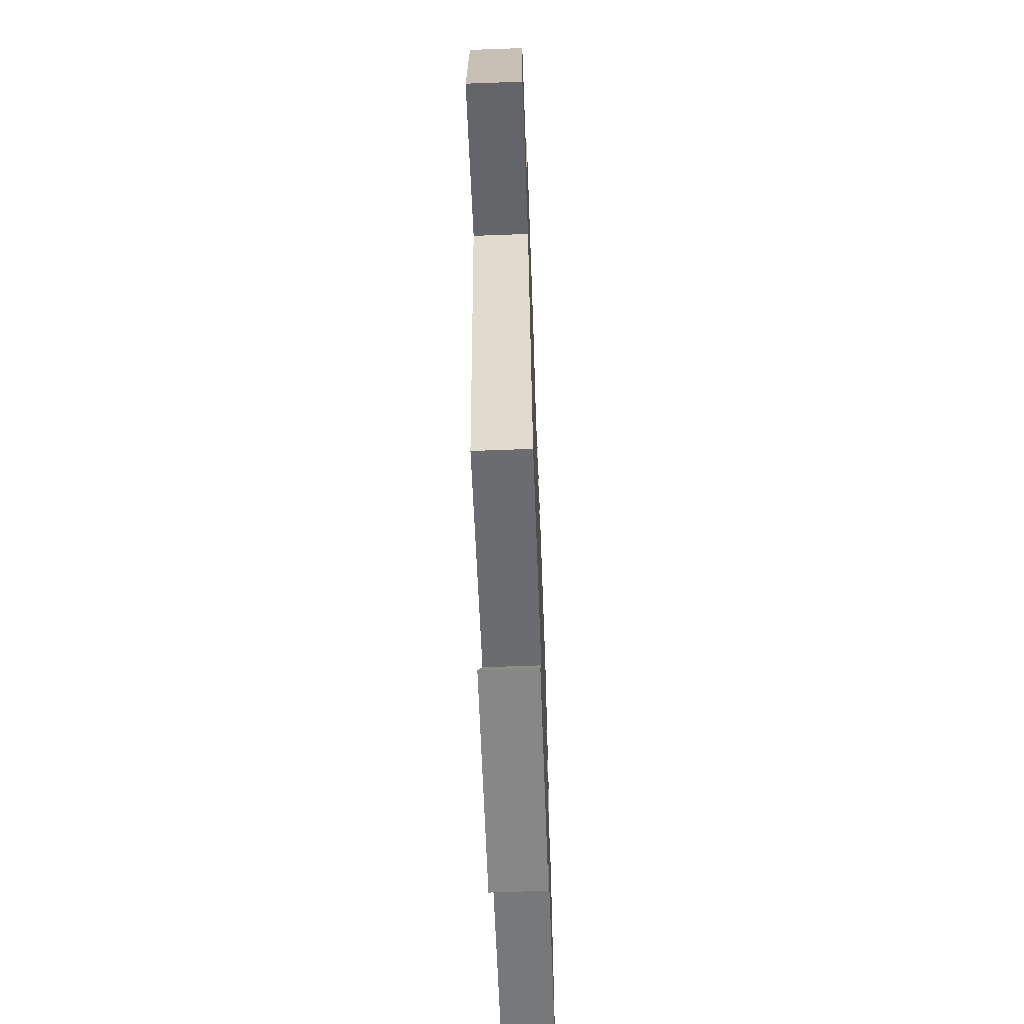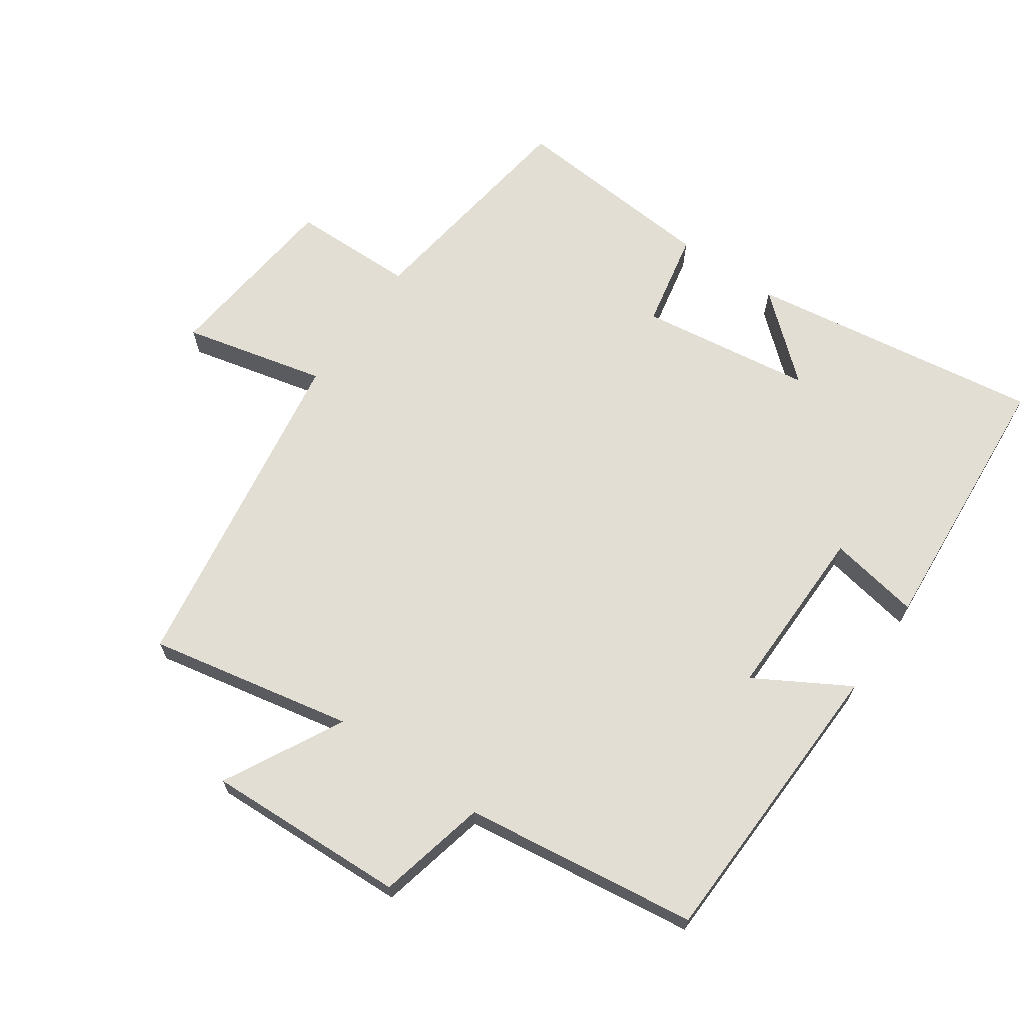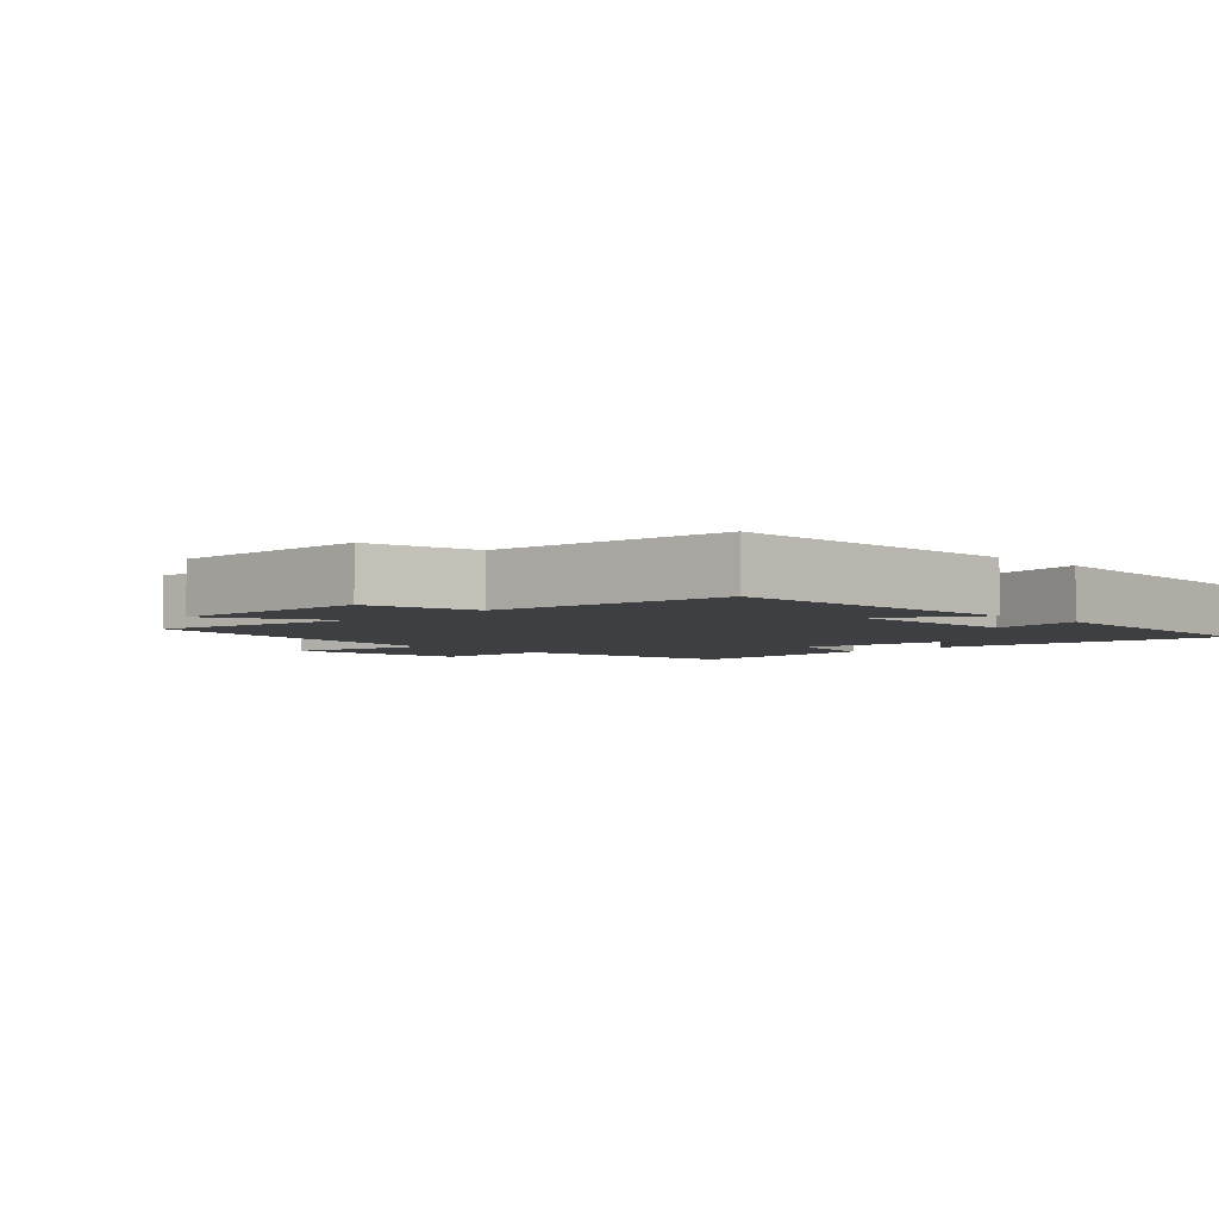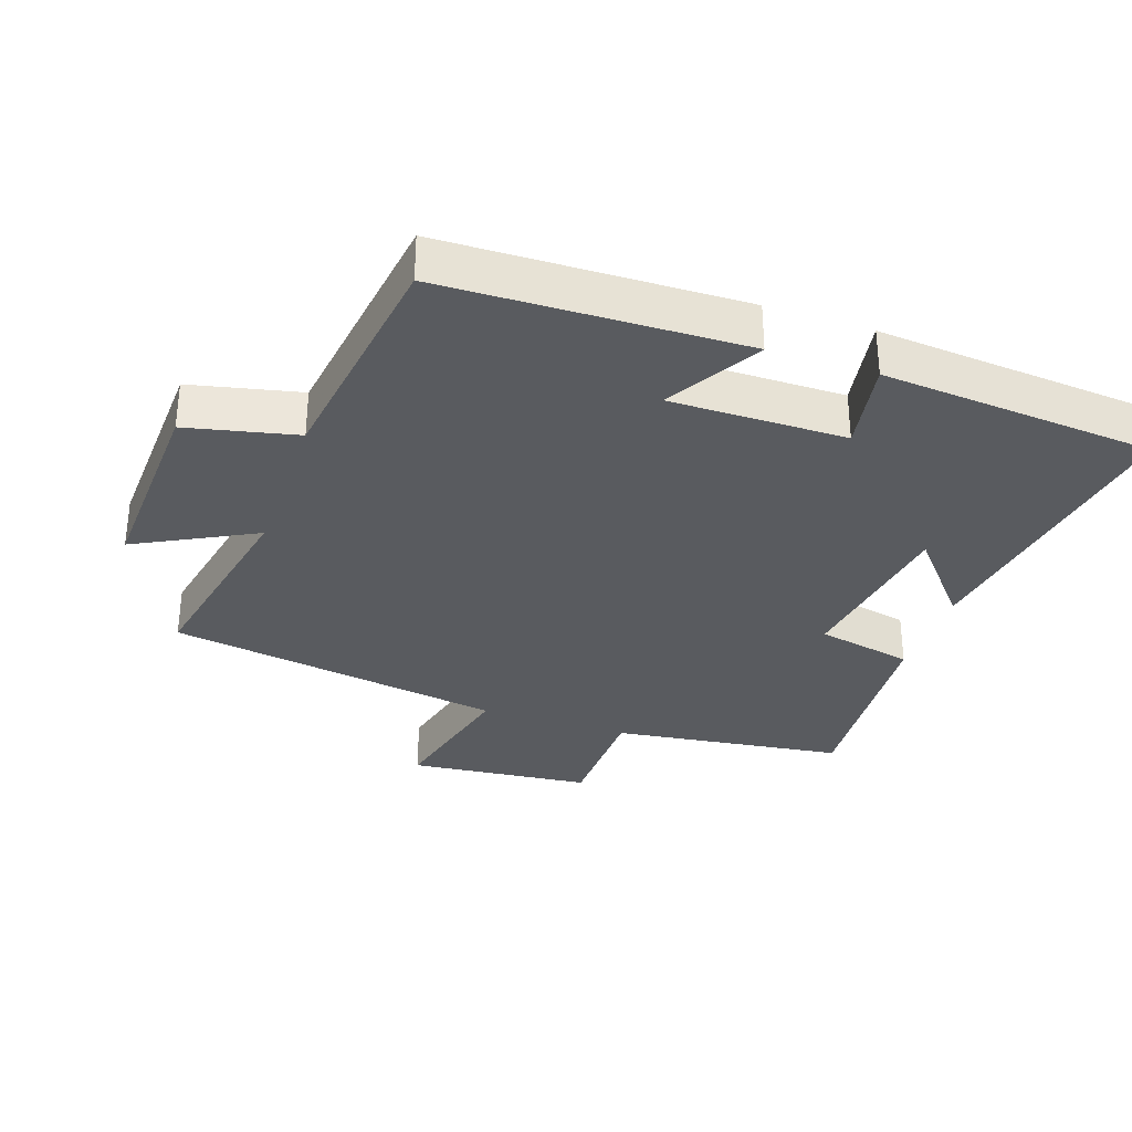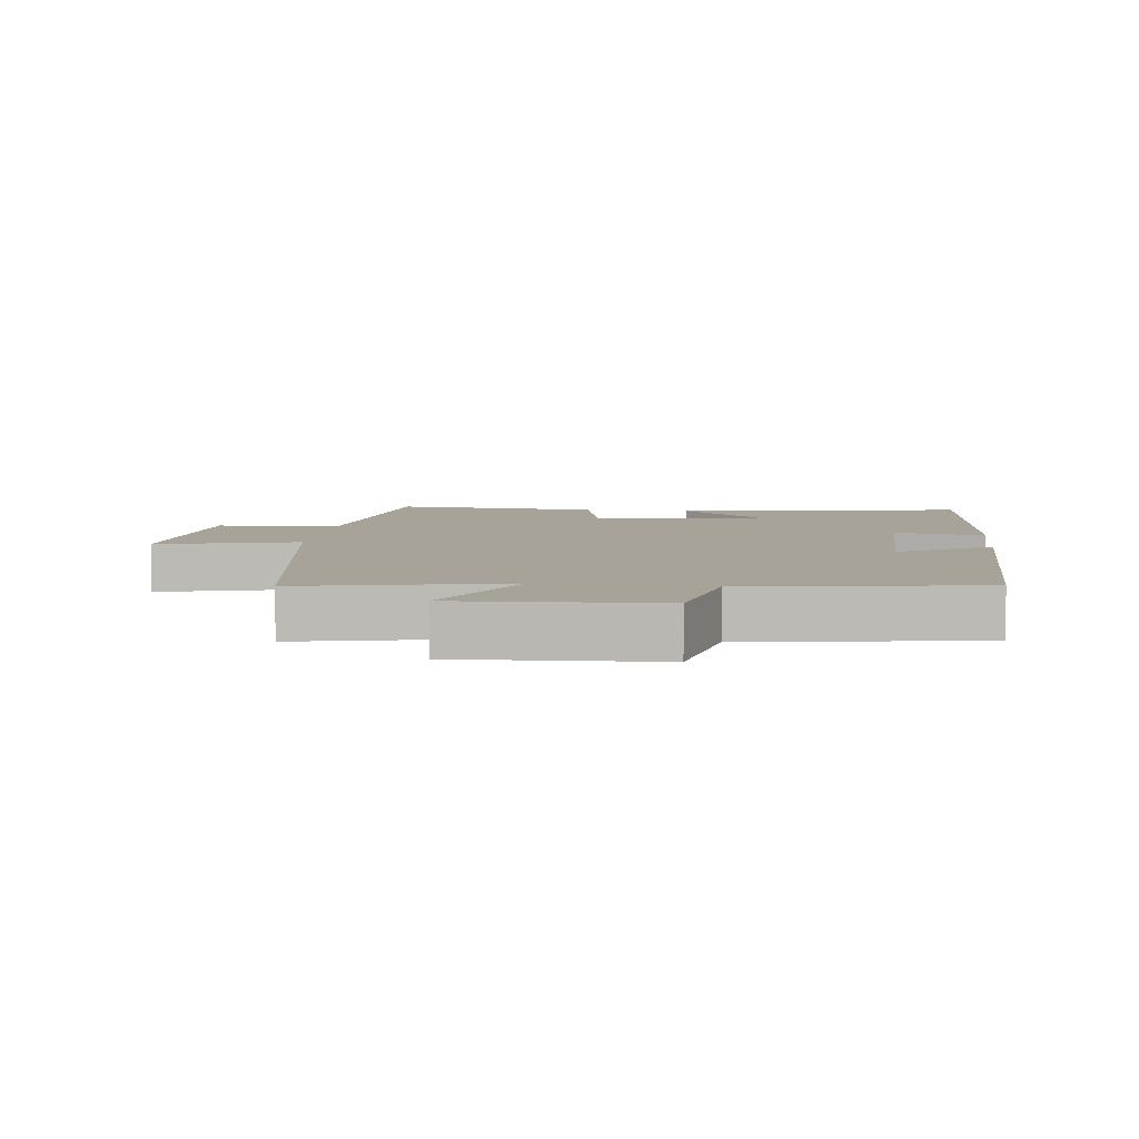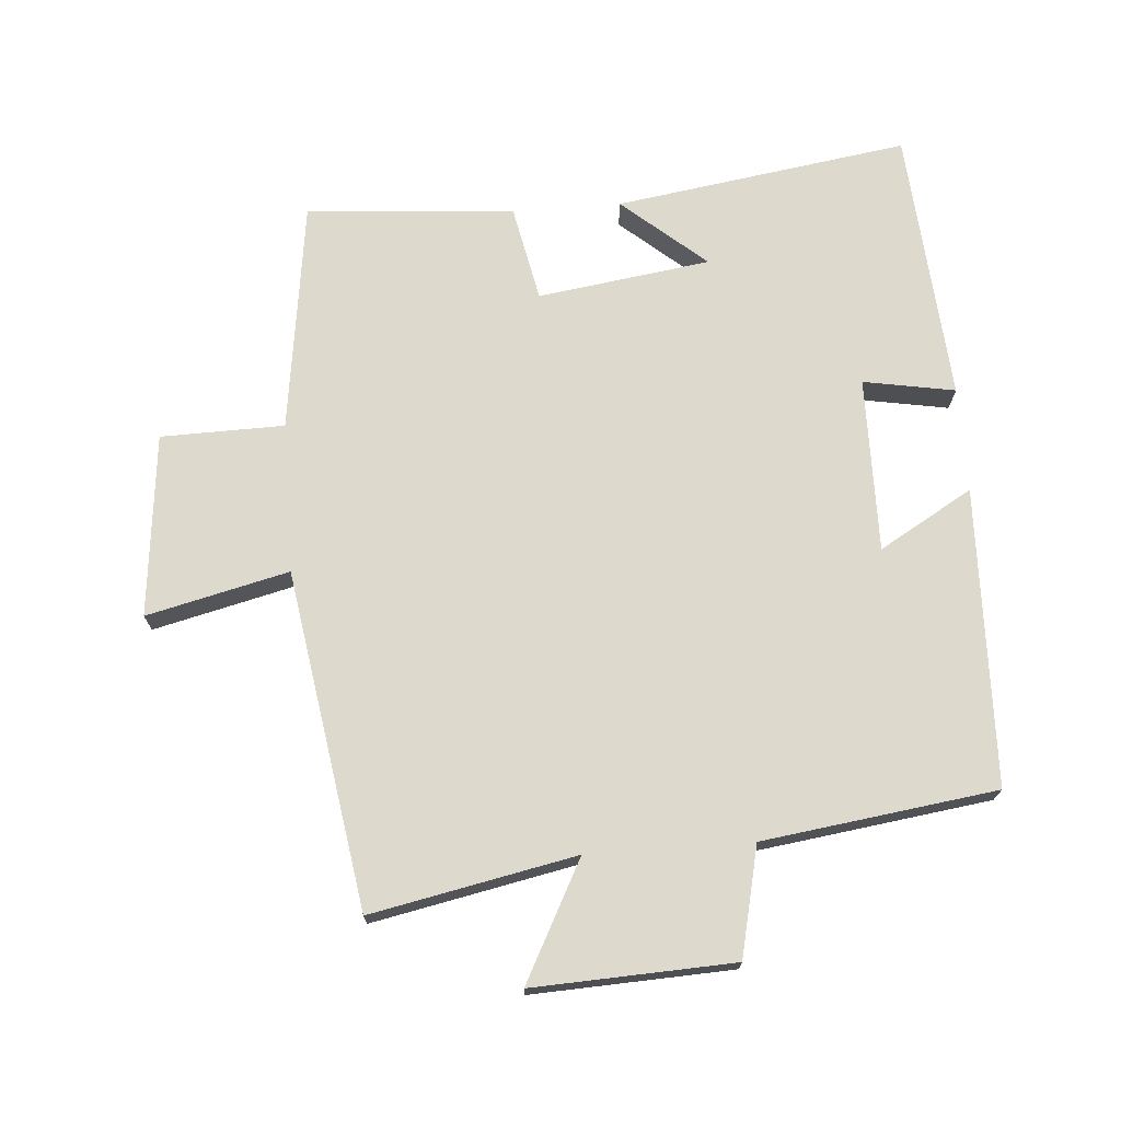
<metadata>
{"format":"obj","ext":"obj","renderer":"f3d","projection":"perspective","resolution":1024,"background":"white","views":[{"elev":-65.2,"azim":92.1,"up":"+Z"},{"elev":67.3,"azim":-144.9,"up":"+Y"},{"elev":-4.0,"azim":-134.9,"up":"+Y"},{"elev":-32.5,"azim":-108.9,"up":"+Y"},{"elev":6.8,"azim":-173.4,"up":"+Y"},{"elev":71.9,"azim":175.8,"up":"+Y"}]}
</metadata>
<code>
v 0.418 0.07 -0.563
v 0.11 0.07 -0.5
v 0.203 0.07 -0.679
v -0.099 0.07 -0.665
v -0.136 0.07 -0.5
v -0.488 0.07 -0.451
v -0.5 0.07 -0.002
v -0.36 0.07 -0.084
v -0.362 0.07 0.18
v -0.5 0.07 0.156
v -0.467 0.07 0.568
v -0.025 0.07 0.5
v -0.151 0.07 0.393
v 0.109 0.07 0.355
v 0.139 0.07 0.5
v 0.453 0.07 0.523
v 0.5 0.07 0.173
v 0.686 0.07 0.169
v 0.714 0.07 -0.107
v 0.5 0.07 -0.055
v 0.418 0 -0.563
v 0.11 0 -0.5
v 0.203 0 -0.679
v -0.099 0 -0.665
v -0.136 0 -0.5
v -0.488 0 -0.451
v -0.5 0 -0.002
v -0.36 0 -0.084
v -0.362 0 0.18
v -0.5 0 0.156
v -0.467 0 0.568
v -0.025 0 0.5
v -0.151 0 0.393
v 0.109 0 0.355
v 0.139 0 0.5
v 0.453 0 0.523
v 0.5 0 0.173
v 0.686 0 0.169
v 0.714 0 -0.107
v 0.5 0 -0.055
f 17 18 19 20
f 17 20 1 2
f 14 15 16 17
f 13 14 17 2
f 10 11 12 13
f 9 10 13
f 8 9 13 2
f 5 6 7 8
f 5 8 2 3
f 3 4 5
f 40 39 38 37
f 22 21 40 37
f 37 36 35 34
f 22 37 34 33
f 33 32 31 30
f 33 30 29
f 22 33 29 28
f 28 27 26 25
f 23 22 28 25
f 25 24 23
f 1 21 22 2
f 2 22 23 3
f 3 23 24 4
f 4 24 25 5
f 5 25 26 6
f 6 26 27 7
f 7 27 28 8
f 8 28 29 9
f 9 29 30 10
f 10 30 31 11
f 11 31 32 12
f 12 32 33 13
f 13 33 34 14
f 14 34 35 15
f 15 35 36 16
f 16 36 37 17
f 17 37 38 18
f 18 38 39 19
f 19 39 40 20
f 20 40 21 1

</code>
